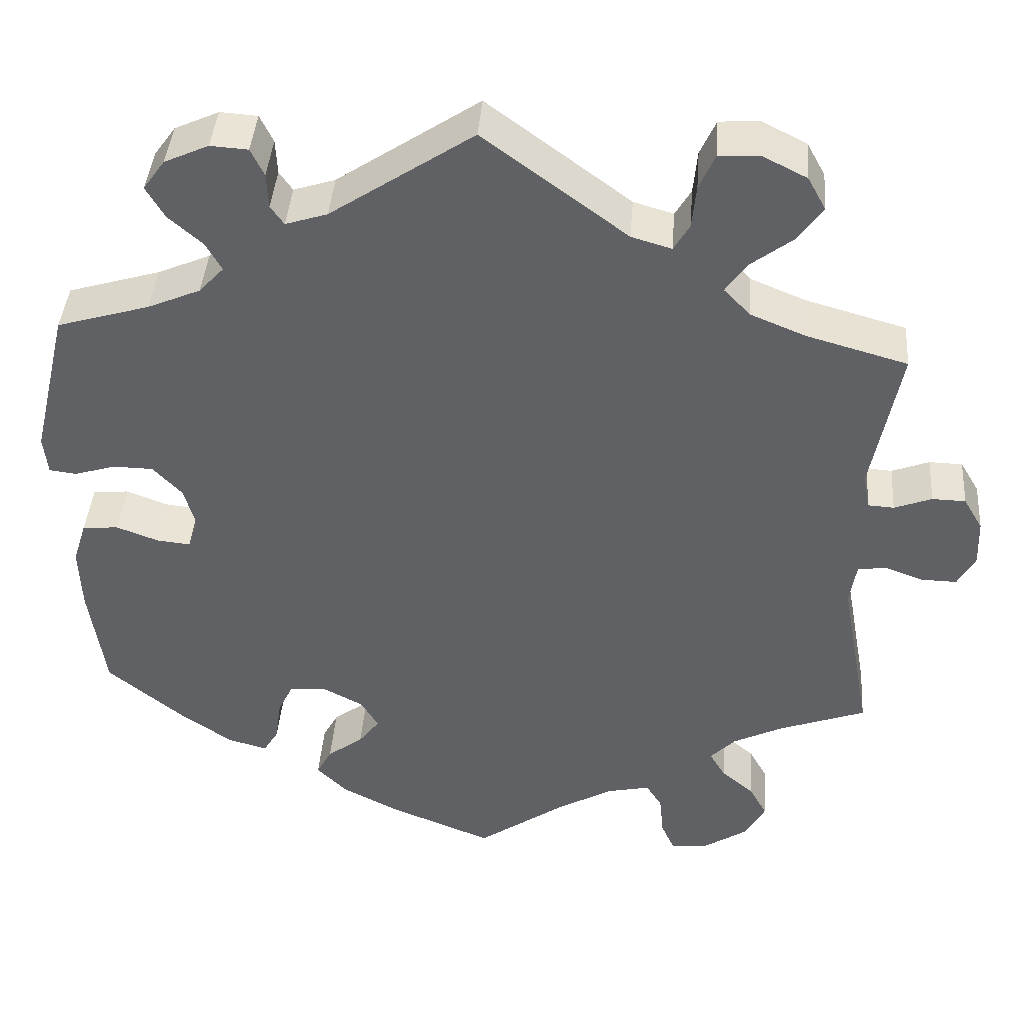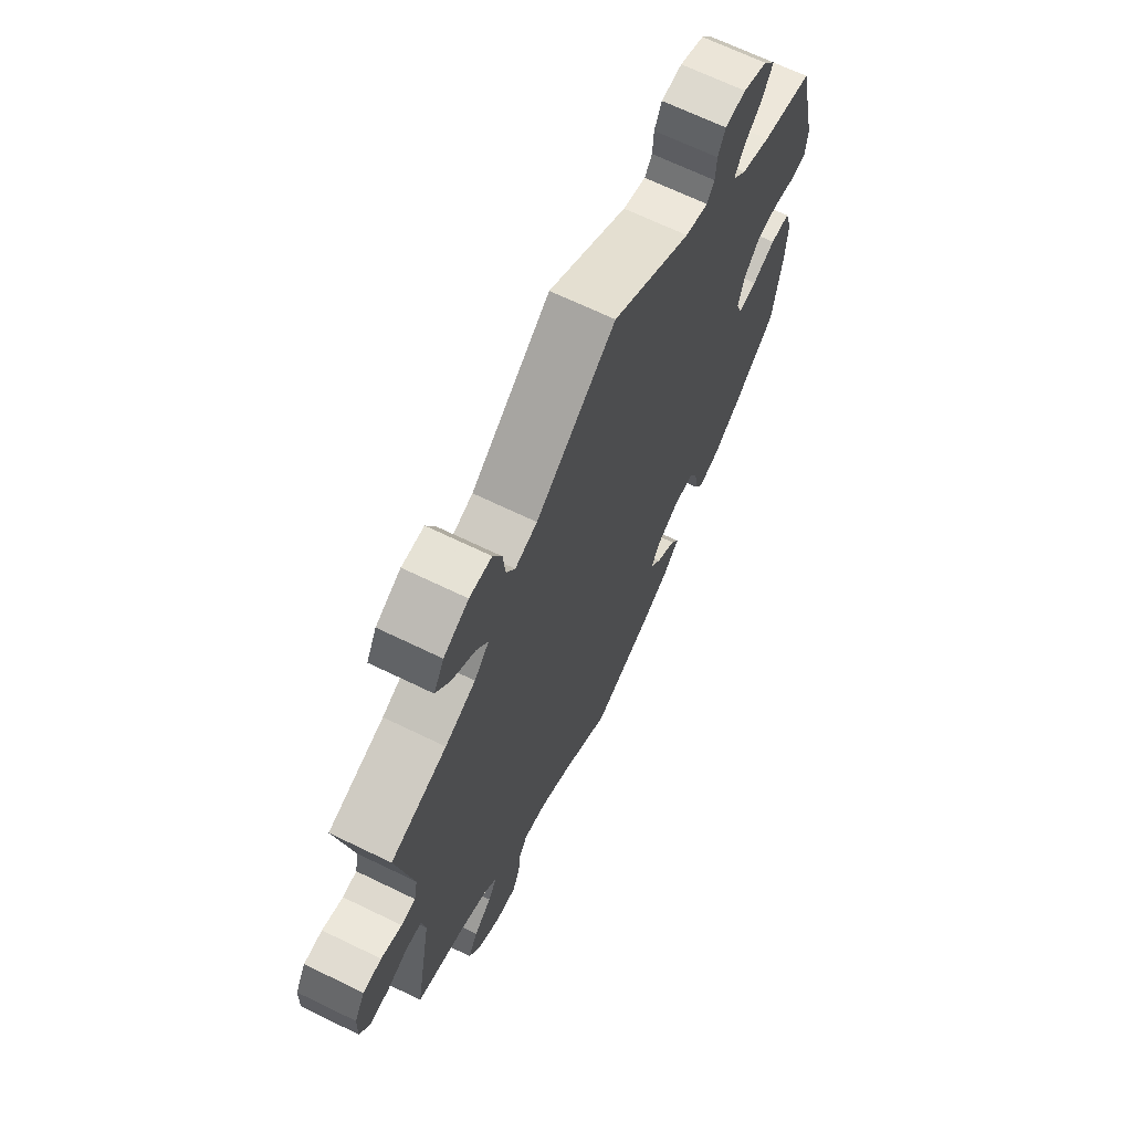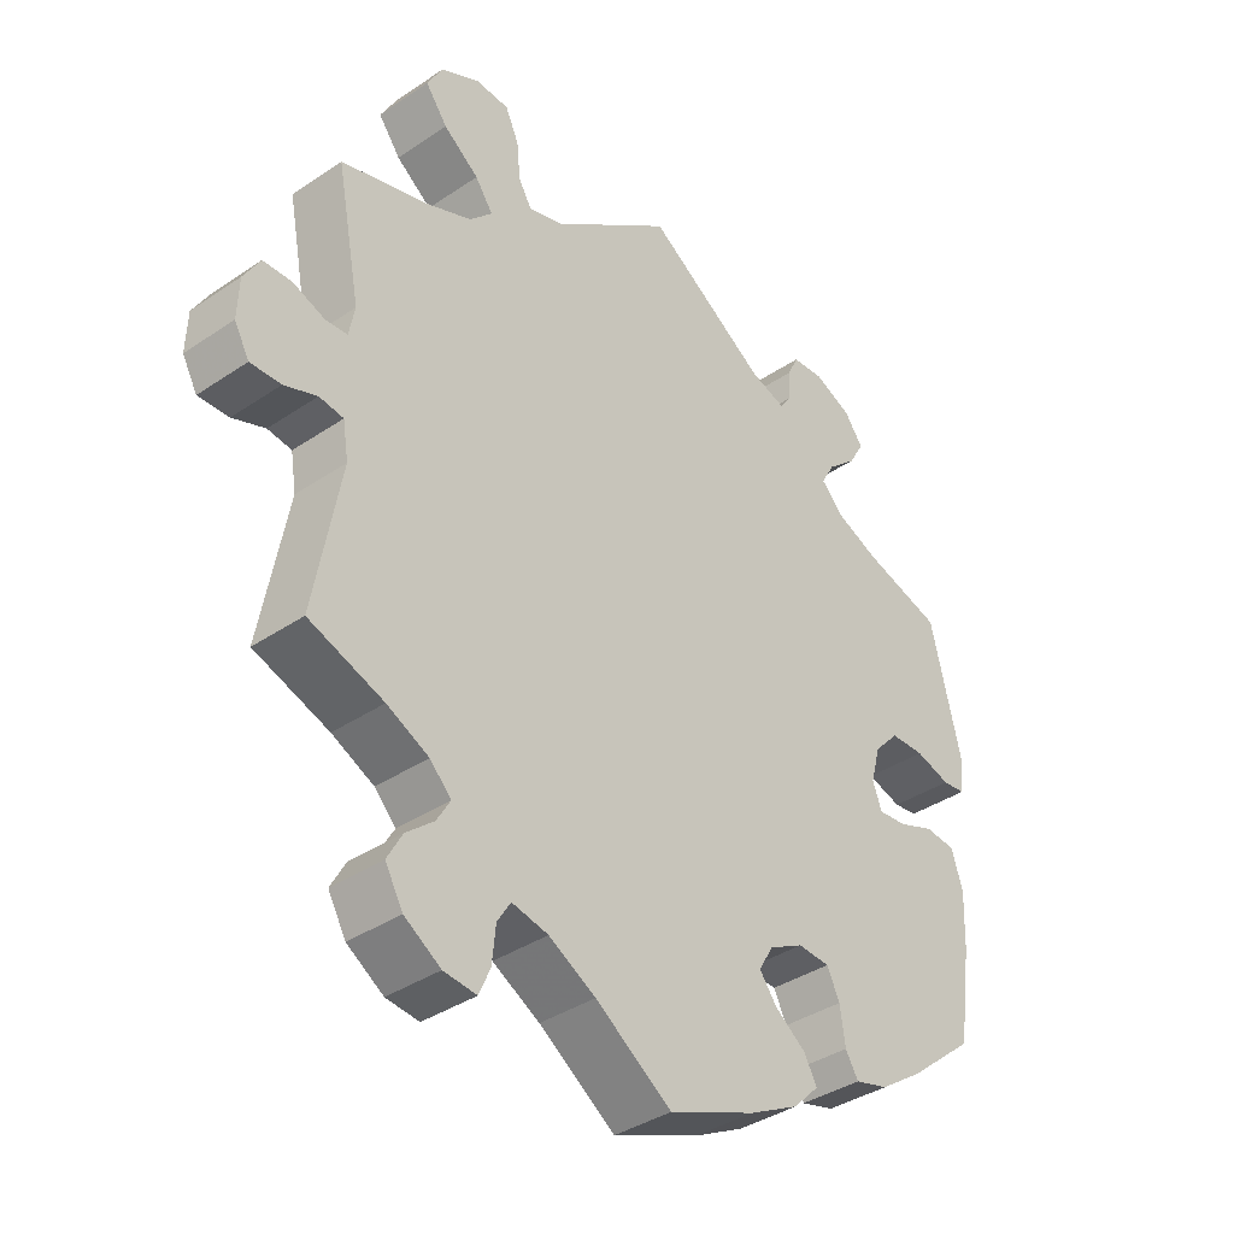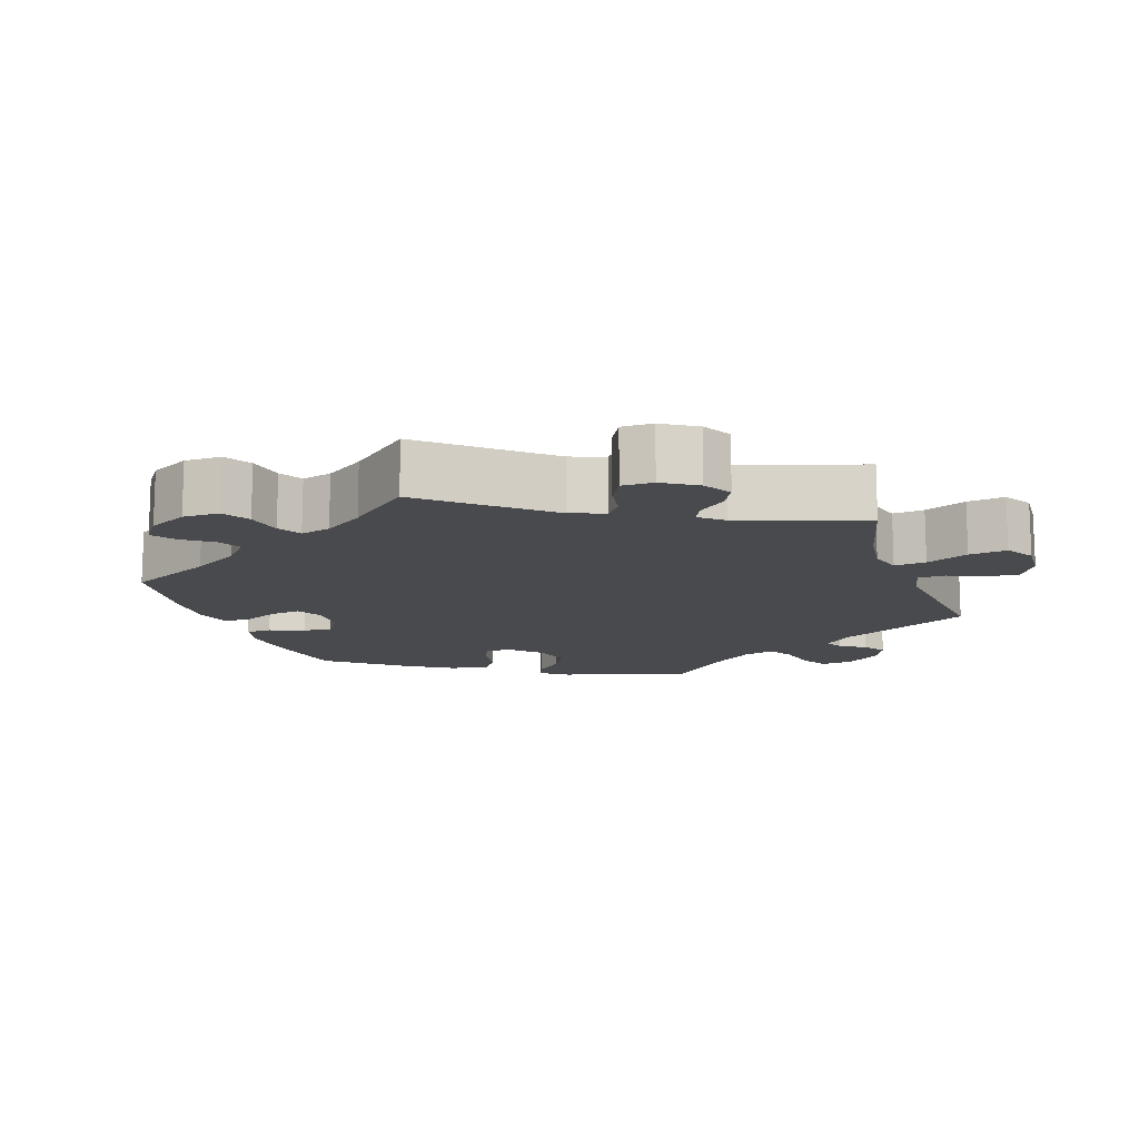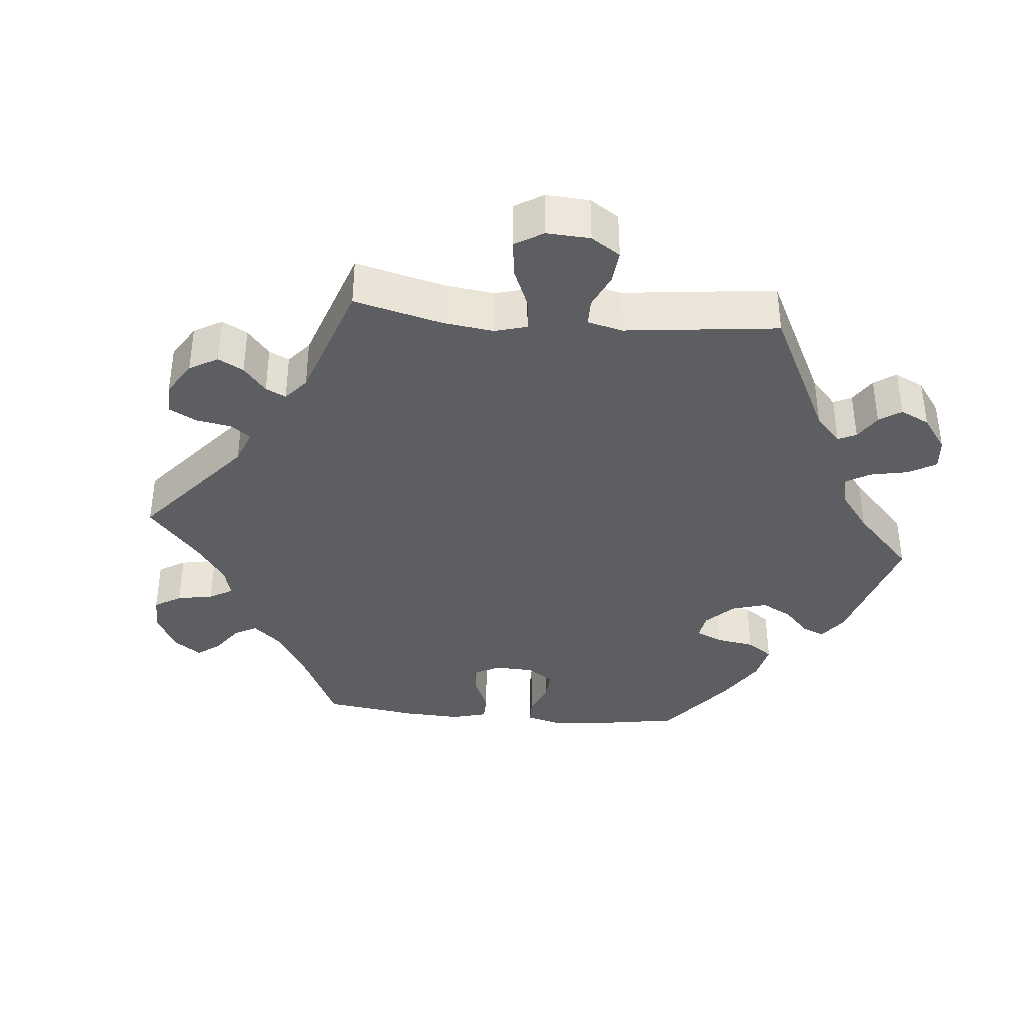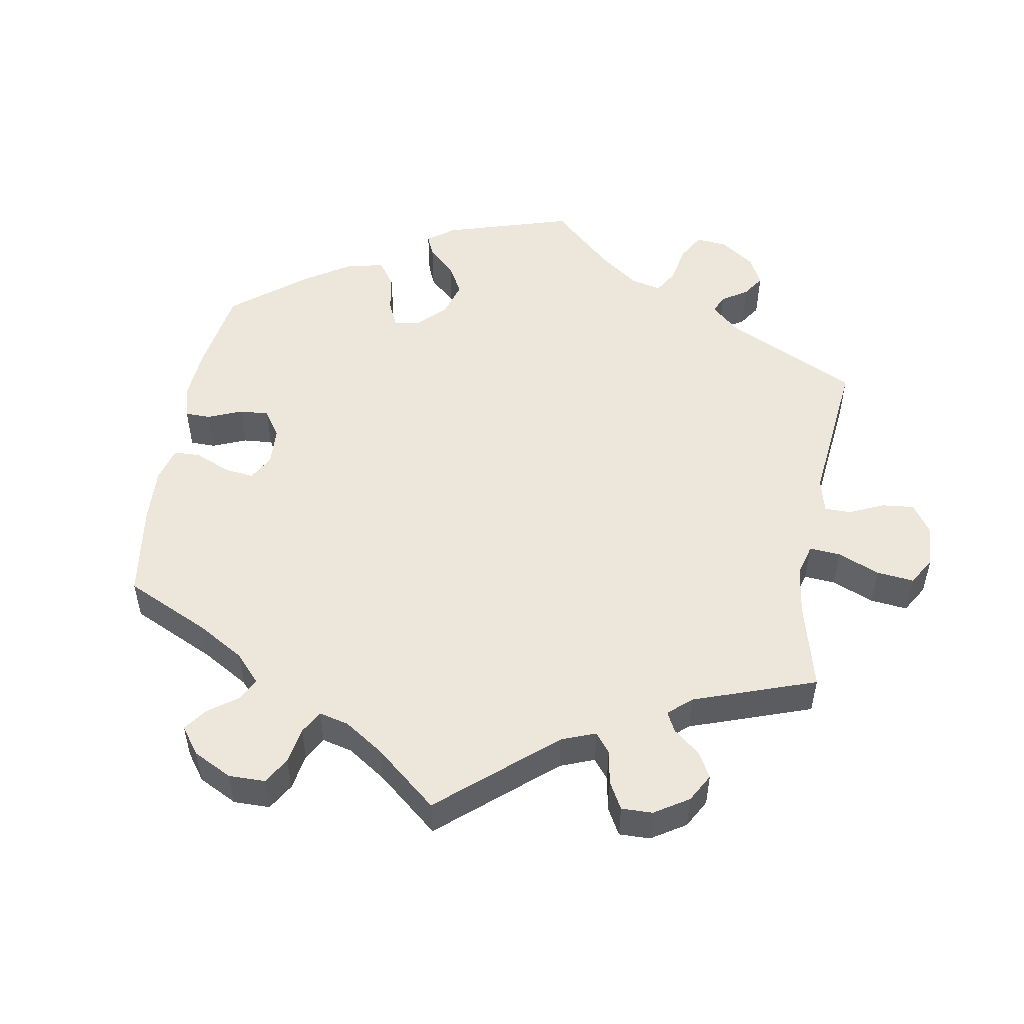
<metadata>
{"format":"obj","ext":"obj","renderer":"f3d","projection":"perspective","resolution":1024,"background":"white","views":[{"elev":41.1,"azim":-175.7,"up":"+Z"},{"elev":67.8,"azim":-64.1,"up":"+Z"},{"elev":-37.8,"azim":-49.2,"up":"+Z"},{"elev":-13.4,"azim":-100.8,"up":"+Y"},{"elev":-37.6,"azim":-35.3,"up":"+Y"},{"elev":51.6,"azim":-110.3,"up":"+Y"}]}
</metadata>
<code>
v 0.543 0.07 0.108
v 0.538 0.07 0.062
v 0.505 0.07 0.058
v 0.456 0.07 0.073
v 0.408 0.07 0.072
v 0.373 0.07 0.035
v 0.359 0.07 -0.016
v 0.372 0.07 -0.051
v 0.412 0.07 -0.047
v 0.463 0.07 -0.028
v 0.506 0.07 -0.032
v 0.522 0.07 -0.083
v 0.519 0.07 -0.16
v 0.5 0.07 -0.289
v 0.406 0.07 -0.366
v 0.346 0.07 -0.407
v 0.299 0.07 -0.42
v 0.281 0.07 -0.39
v 0.274 0.07 -0.339
v 0.256 0.07 -0.302
v 0.211 0.07 -0.299
v 0.163 0.07 -0.324
v 0.142 0.07 -0.359
v 0.167 0.07 -0.392
v 0.21 0.07 -0.424
v 0.228 0.07 -0.457
v 0.192 0.07 -0.493
v 0.122 0.07 -0.529
v 0 0.07 -0.578
v -0.107 0.07 -0.504
v -0.173 0.07 -0.467
v -0.224 0.07 -0.456
v -0.243 0.07 -0.486
v -0.248 0.07 -0.536
v -0.264 0.07 -0.572
v -0.31 0.07 -0.567
v -0.361 0.07 -0.534
v -0.386 0.07 -0.49
v -0.365 0.07 -0.452
v -0.326 0.07 -0.419
v -0.307 0.07 -0.387
v -0.337 0.07 -0.356
v -0.396 0.07 -0.327
v -0.501 0.07 -0.289
v -0.464 0.07 -0.086
v -0.472 0.07 -0.036
v -0.506 0.07 -0.031
v -0.552 0.07 -0.048
v -0.595 0.07 -0.049
v -0.616 0.07 -0.011
v -0.614 0.07 0.045
v -0.591 0.07 0.084
v -0.551 0.07 0.085
v -0.506 0.07 0.068
v -0.475 0.07 0.07
v -0.467 0.07 0.112
v -0.501 0.07 0.289
v -0.38 0.07 0.323
v -0.314 0.07 0.35
v -0.282 0.07 0.383
v -0.307 0.07 0.419
v -0.357 0.07 0.457
v -0.388 0.07 0.499
v -0.366 0.07 0.539
v -0.312 0.07 0.566
v -0.264 0.07 0.563
v -0.245 0.07 0.521
v -0.24 0.07 0.469
v -0.221 0.07 0.437
v -0.173 0.07 0.451
v -0.001 0.07 0.578
v 0.17 0.07 0.464
v 0.22 0.07 0.448
v 0.236 0.07 0.471
v 0.238 0.07 0.513
v 0.254 0.07 0.546
v 0.299 0.07 0.549
v 0.352 0.07 0.525
v 0.378 0.07 0.489
v 0.356 0.07 0.451
v 0.315 0.07 0.415
v 0.296 0.07 0.381
v 0.326 0.07 0.349
v 0.389 0.07 0.322
v 0.5 0.07 0.289
v 0.543 0 0.108
v 0.538 0 0.062
v 0.505 0 0.058
v 0.456 0 0.073
v 0.408 0 0.072
v 0.373 0 0.035
v 0.359 0 -0.016
v 0.372 0 -0.051
v 0.412 0 -0.047
v 0.463 0 -0.028
v 0.506 0 -0.032
v 0.522 0 -0.083
v 0.519 0 -0.16
v 0.5 0 -0.289
v 0.406 0 -0.366
v 0.346 0 -0.407
v 0.299 0 -0.42
v 0.281 0 -0.39
v 0.274 0 -0.339
v 0.256 0 -0.302
v 0.211 0 -0.299
v 0.163 0 -0.324
v 0.142 0 -0.359
v 0.167 0 -0.392
v 0.21 0 -0.424
v 0.228 0 -0.457
v 0.192 0 -0.493
v 0.122 0 -0.529
v 0 0 -0.578
v -0.107 0 -0.504
v -0.173 0 -0.467
v -0.224 0 -0.456
v -0.243 0 -0.486
v -0.248 0 -0.536
v -0.264 0 -0.572
v -0.31 0 -0.567
v -0.361 0 -0.534
v -0.386 0 -0.49
v -0.365 0 -0.452
v -0.326 0 -0.419
v -0.307 0 -0.387
v -0.337 0 -0.356
v -0.396 0 -0.327
v -0.501 0 -0.289
v -0.464 0 -0.086
v -0.472 0 -0.036
v -0.506 0 -0.031
v -0.552 0 -0.048
v -0.595 0 -0.049
v -0.616 0 -0.011
v -0.614 0 0.045
v -0.591 0 0.084
v -0.551 0 0.085
v -0.506 0 0.068
v -0.475 0 0.07
v -0.467 0 0.112
v -0.501 0 0.289
v -0.38 0 0.323
v -0.314 0 0.35
v -0.282 0 0.383
v -0.307 0 0.419
v -0.357 0 0.457
v -0.388 0 0.499
v -0.366 0 0.539
v -0.312 0 0.566
v -0.264 0 0.563
v -0.245 0 0.521
v -0.24 0 0.469
v -0.221 0 0.437
v -0.173 0 0.451
v -0.001 0 0.578
v 0.17 0 0.464
v 0.22 0 0.448
v 0.236 0 0.471
v 0.238 0 0.513
v 0.254 0 0.546
v 0.299 0 0.549
v 0.352 0 0.525
v 0.378 0 0.489
v 0.356 0 0.451
v 0.315 0 0.415
v 0.296 0 0.381
v 0.326 0 0.349
v 0.389 0 0.322
v 0.5 0 0.289
f 84 85 1 2
f 83 84 2 3
f 82 83 3 4
f 78 79 80 81
f 78 81 82
f 77 78 82
f 74 75 76 77
f 73 74 77 82
f 72 73 82 4
f 70 71 72 4
f 65 66 67 68
f 65 68 69
f 64 65 69
f 61 62 63 64
f 60 61 64 69
f 59 60 69 70
f 56 57 58
f 55 56 58 59
f 51 52 53 54
f 51 54 55
f 50 51 55
f 47 48 49 50
f 46 47 50 55
f 45 46 55 59
f 43 44 45 59
f 37 38 39 40
f 37 40 41
f 36 37 41
f 33 34 35 36
f 32 33 36 41
f 31 32 41 42
f 27 28 29 30
f 27 30 31 42
f 24 25 26 27
f 23 24 27 42
f 16 17 18 19
f 16 19 20
f 15 16 20
f 14 15 20
f 13 14 20 21
f 9 10 11 12
f 8 9 12 13
f 59 70 4 5
f 43 59 5 6
f 22 23 42 43
f 21 22 43 6
f 8 13 21
f 7 8 21
f 6 7 21
f 87 86 170 169
f 88 87 169 168
f 89 88 168 167
f 166 165 164 163
f 167 166 163
f 167 163 162
f 162 161 160 159
f 167 162 159 158
f 89 167 158 157
f 89 157 156 155
f 153 152 151 150
f 154 153 150
f 154 150 149
f 149 148 147 146
f 154 149 146 145
f 155 154 145 144
f 143 142 141
f 144 143 141 140
f 139 138 137 136
f 140 139 136
f 140 136 135
f 135 134 133 132
f 140 135 132 131
f 144 140 131 130
f 144 130 129 128
f 125 124 123 122
f 126 125 122
f 126 122 121
f 121 120 119 118
f 126 121 118 117
f 127 126 117 116
f 115 114 113 112
f 127 116 115 112
f 112 111 110 109
f 127 112 109 108
f 104 103 102 101
f 105 104 101
f 105 101 100
f 105 100 99
f 106 105 99 98
f 97 96 95 94
f 98 97 94 93
f 90 89 155 144
f 91 90 144 128
f 128 127 108 107
f 91 128 107 106
f 106 98 93
f 106 93 92
f 106 92 91
f 1 86 87 2
f 2 87 88 3
f 3 88 89 4
f 4 89 90 5
f 5 90 91 6
f 6 91 92 7
f 7 92 93 8
f 8 93 94 9
f 9 94 95 10
f 10 95 96 11
f 11 96 97 12
f 12 97 98 13
f 13 98 99 14
f 14 99 100 15
f 15 100 101 16
f 16 101 102 17
f 17 102 103 18
f 18 103 104 19
f 19 104 105 20
f 20 105 106 21
f 21 106 107 22
f 22 107 108 23
f 23 108 109 24
f 24 109 110 25
f 25 110 111 26
f 26 111 112 27
f 27 112 113 28
f 28 113 114 29
f 29 114 115 30
f 30 115 116 31
f 31 116 117 32
f 32 117 118 33
f 33 118 119 34
f 34 119 120 35
f 35 120 121 36
f 36 121 122 37
f 37 122 123 38
f 38 123 124 39
f 39 124 125 40
f 40 125 126 41
f 41 126 127 42
f 42 127 128 43
f 43 128 129 44
f 44 129 130 45
f 45 130 131 46
f 46 131 132 47
f 47 132 133 48
f 48 133 134 49
f 49 134 135 50
f 50 135 136 51
f 51 136 137 52
f 52 137 138 53
f 53 138 139 54
f 54 139 140 55
f 55 140 141 56
f 56 141 142 57
f 57 142 143 58
f 58 143 144 59
f 59 144 145 60
f 60 145 146 61
f 61 146 147 62
f 62 147 148 63
f 63 148 149 64
f 64 149 150 65
f 65 150 151 66
f 66 151 152 67
f 67 152 153 68
f 68 153 154 69
f 69 154 155 70
f 70 155 156 71
f 71 156 157 72
f 72 157 158 73
f 73 158 159 74
f 74 159 160 75
f 75 160 161 76
f 76 161 162 77
f 77 162 163 78
f 78 163 164 79
f 79 164 165 80
f 80 165 166 81
f 81 166 167 82
f 82 167 168 83
f 83 168 169 84
f 84 169 170 85
f 85 170 86 1

</code>
